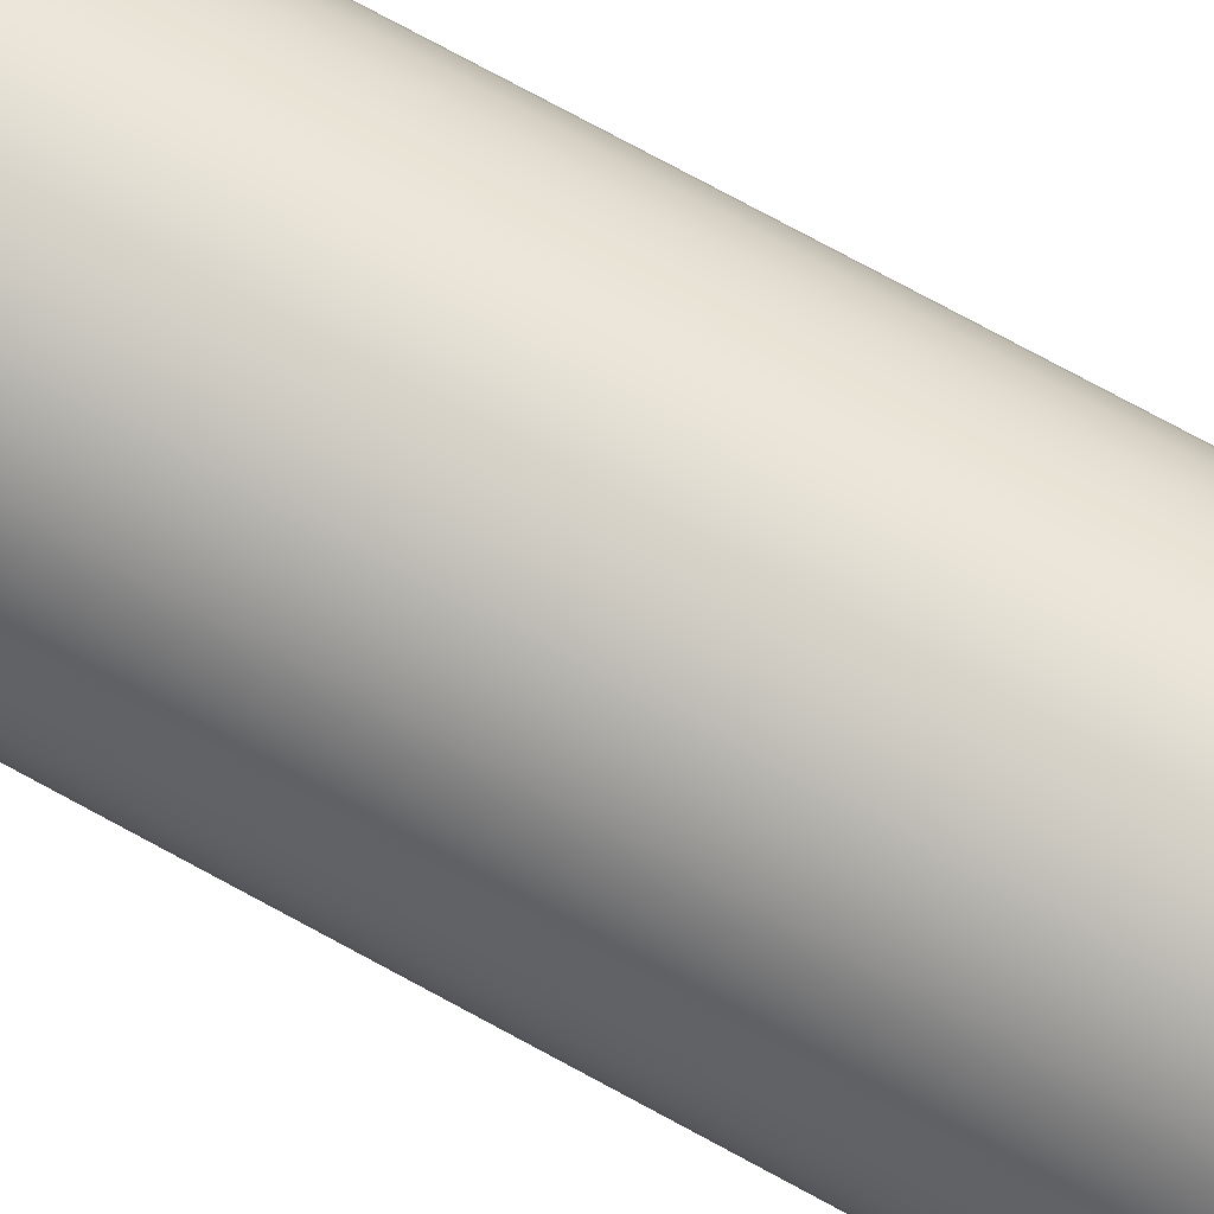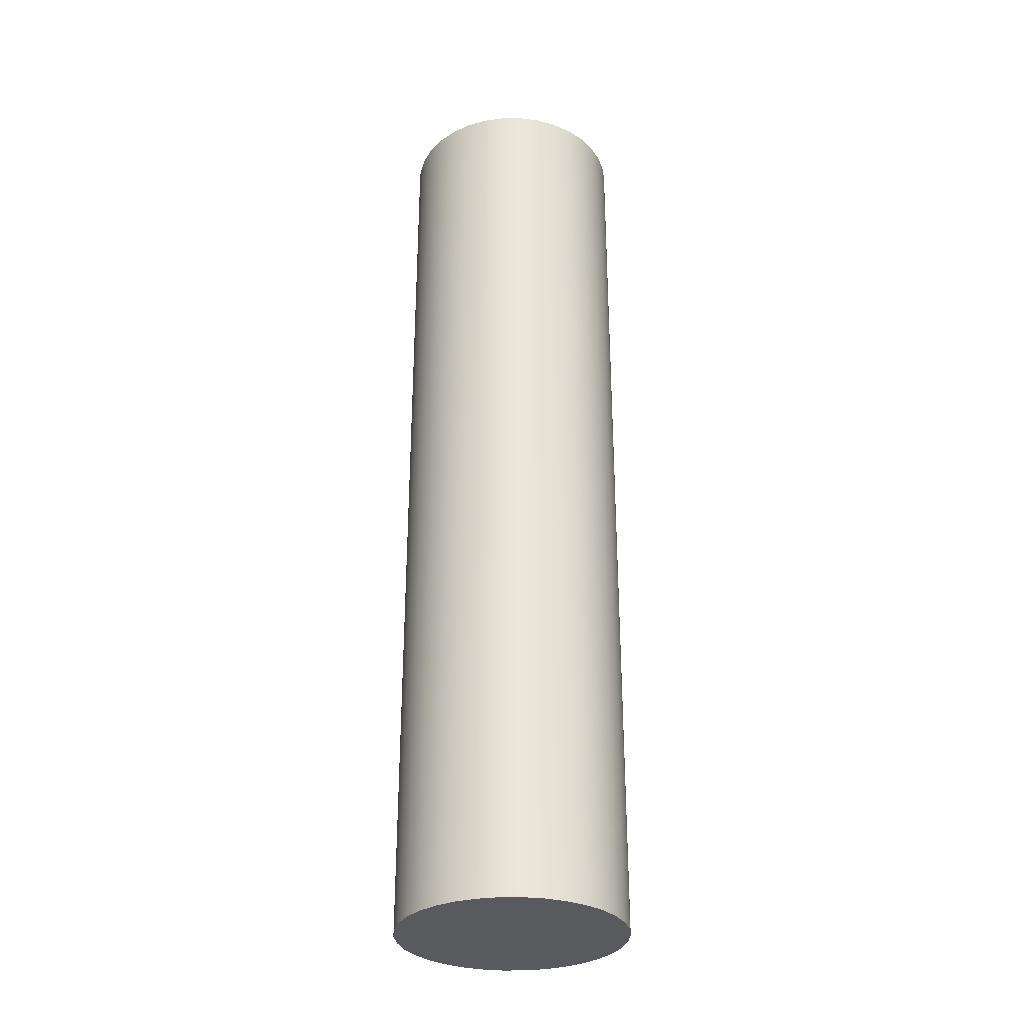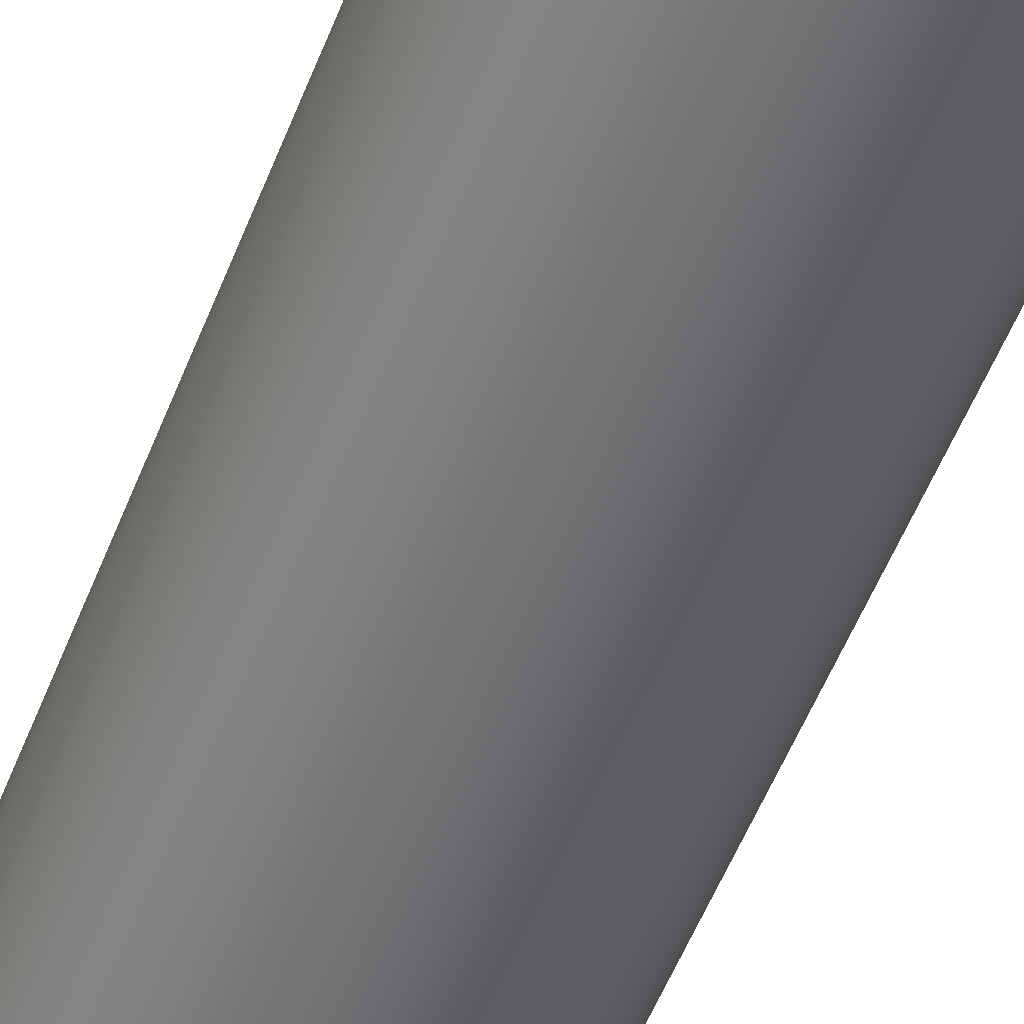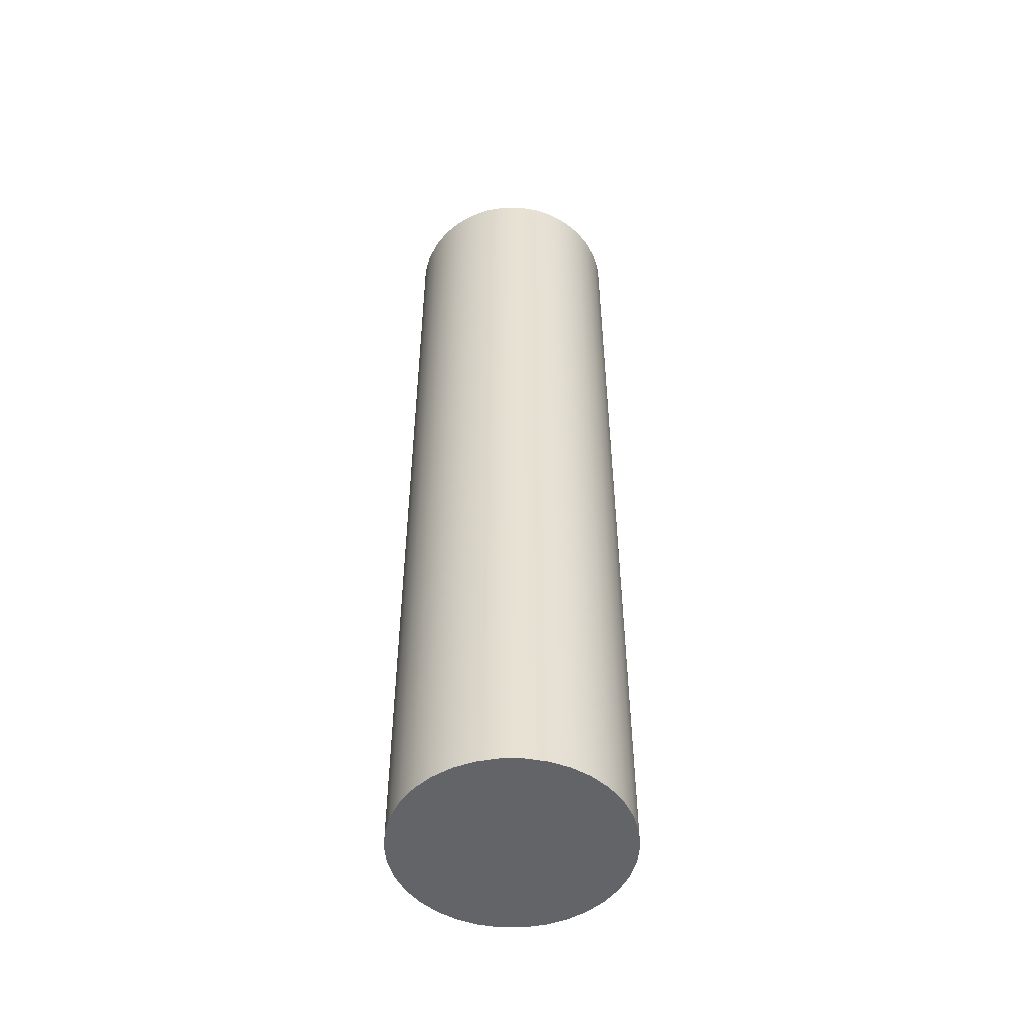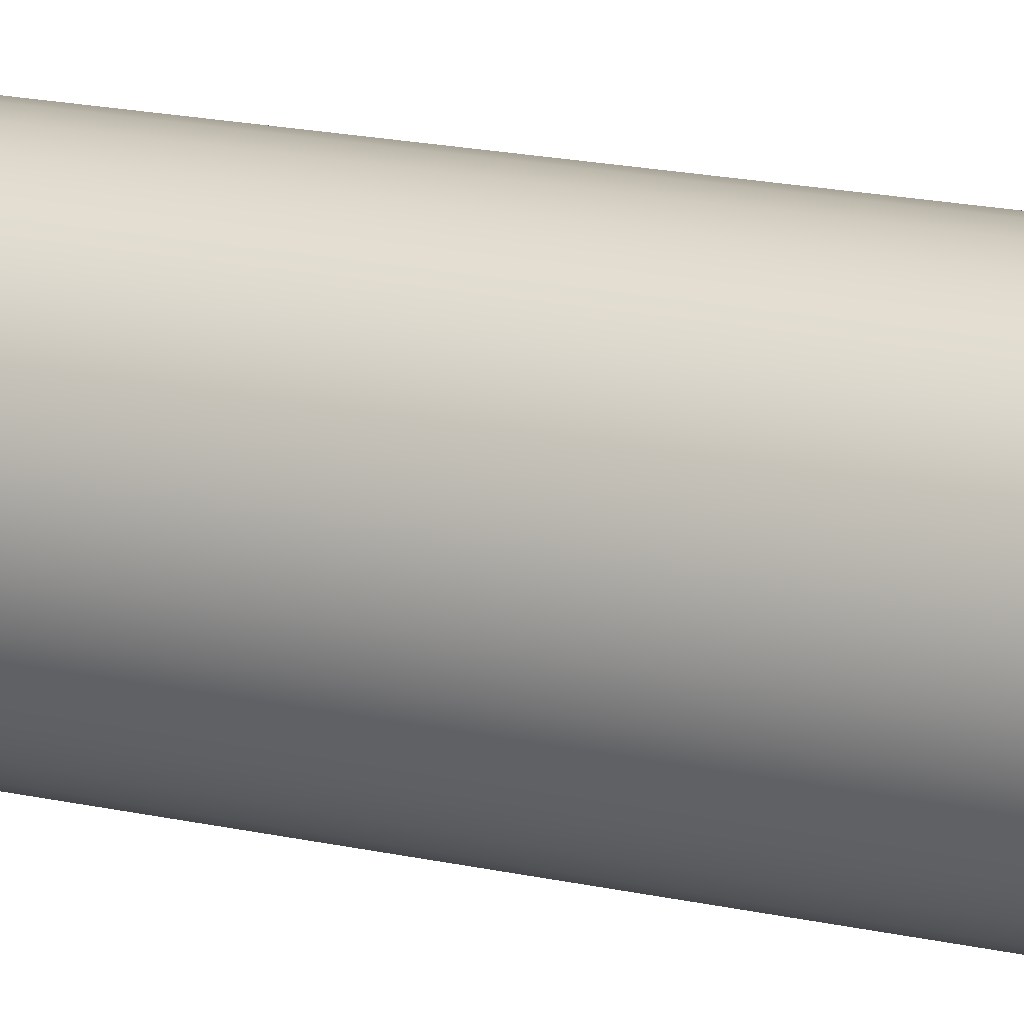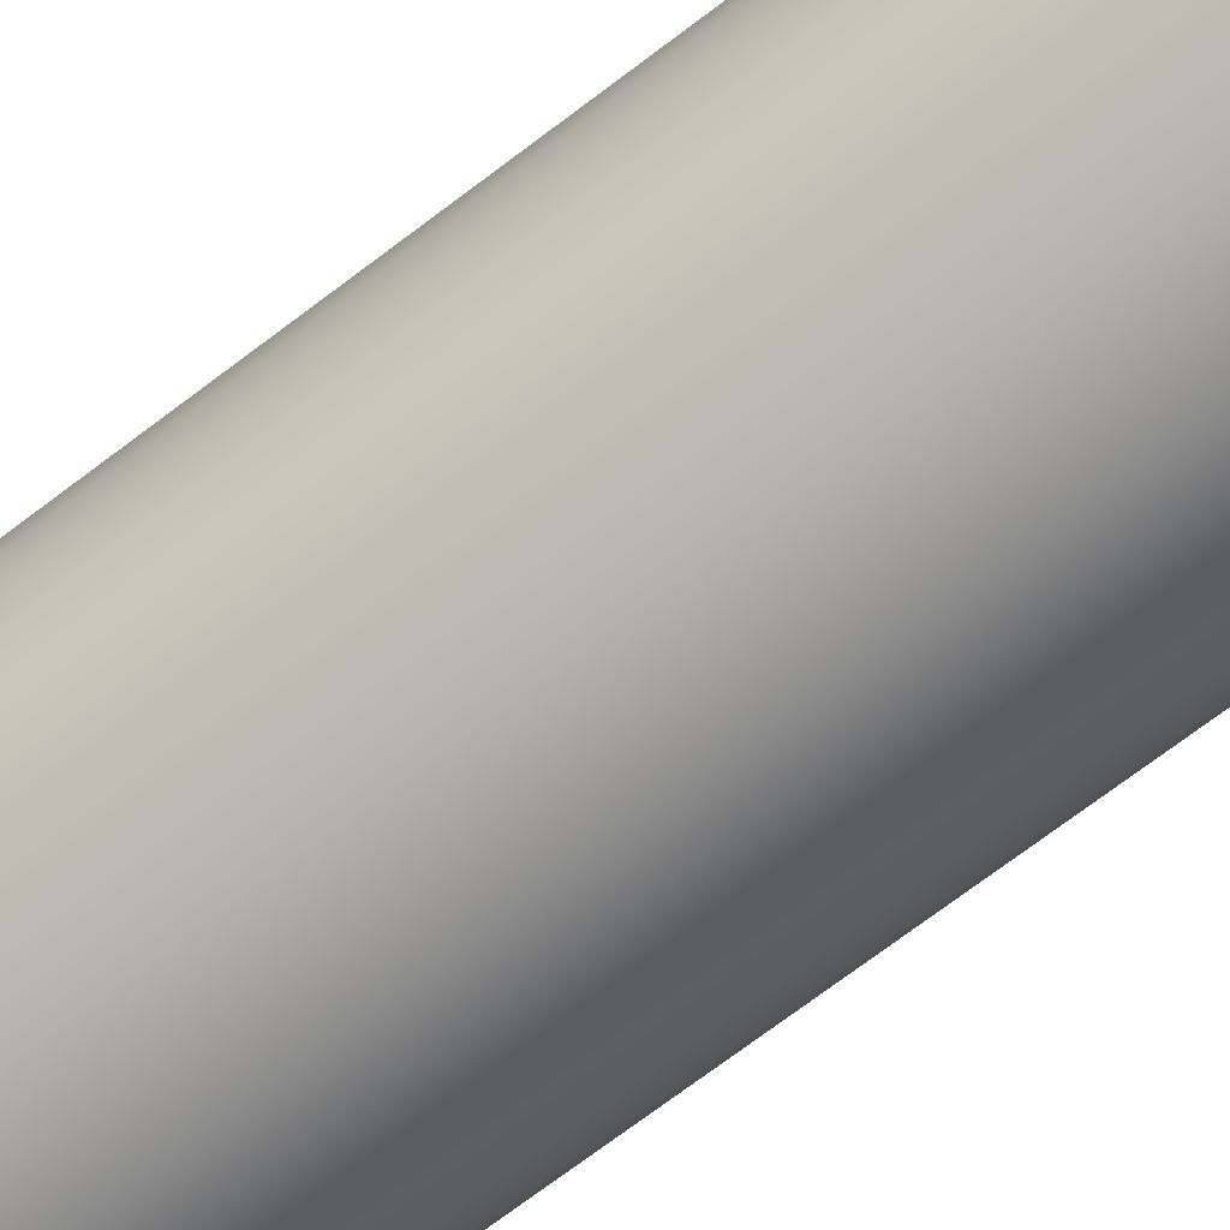
<metadata>
{"format":"obj","ext":"obj","renderer":"f3d","projection":"perspective","resolution":1024,"background":"white","views":[{"elev":77.4,"azim":118.3,"up":"+Z"},{"elev":-31.0,"azim":-20.5,"up":"+Y"},{"elev":-53.6,"azim":-21.0,"up":"+Z"},{"elev":-51.2,"azim":-169.2,"up":"+Y"},{"elev":19.1,"azim":-67.4,"up":"+Z"},{"elev":-69.0,"azim":-52.3,"up":"+Z"}]}
</metadata>
<code>
v -0.3 2.5 3.674e-17
v -0.2949 2.5 -0.05512
v -0.2797 2.5 -0.1084
v -0.2551 2.5 -0.1579
v -0.2217 2.5 -0.2021
v -0.1808 2.5 -0.2394
v -0.1337 2.5 -0.2685
v -0.0821 2.5 -0.2885
v -0.02768 2.5 -0.2987
v 0.02768 2.5 -0.2987
v 0.0821 2.5 -0.2885
v 0.1337 2.5 -0.2685
v 0.1808 2.5 -0.2394
v 0.2217 2.5 -0.2021
v 0.2551 2.5 -0.1579
v 0.2797 2.5 -0.1084
v 0.2949 2.5 -0.05512
v 0.3 2.5 0
v 0.2949 2.5 0.05512
v 0.2797 2.5 0.1084
v 0.2551 2.5 0.1579
v 0.2217 2.5 0.2021
v 0.1808 2.5 0.2394
v 0.1337 2.5 0.2685
v 0.0821 2.5 0.2885
v 0.02768 2.5 0.2987
v -0.02768 2.5 0.2987
v -0.0821 2.5 0.2885
v -0.1337 2.5 0.2685
v -0.1808 2.5 0.2394
v -0.2217 2.5 0.2021
v -0.2551 2.5 0.1579
v -0.2797 2.5 0.1084
v -0.2949 2.5 0.05512
v -0.3 0 3.674e-17
v -0.2949 0 0.05512
v -0.2797 0 0.1084
v -0.2551 0 0.1579
v -0.2217 0 0.2021
v -0.1808 0 0.2394
v -0.1337 0 0.2685
v -0.0821 0 0.2885
v -0.02768 0 0.2987
v 0.02768 0 0.2987
v 0.0821 0 0.2885
v 0.1337 0 0.2685
v 0.1808 0 0.2394
v 0.2217 0 0.2021
v 0.2551 0 0.1579
v 0.2797 0 0.1084
v 0.2949 0 0.05512
v 0.3 0 0
v 0.2949 0 -0.05512
v 0.2797 0 -0.1084
v 0.2551 0 -0.1579
v 0.2217 0 -0.2021
v 0.1808 0 -0.2394
v 0.1337 0 -0.2685
v 0.0821 0 -0.2885
v 0.02768 0 -0.2987
v -0.02768 0 -0.2987
v -0.0821 0 -0.2885
v -0.1337 0 -0.2685
v -0.1808 0 -0.2394
v -0.2217 0 -0.2021
v -0.2551 0 -0.1579
v -0.2797 0 -0.1084
v -0.2949 0 -0.05512
v -0.3 0 3.674e-17
v -0.3 2.5 3.674e-17
v -0.3 2.5 3.674e-17
v -0.2949 2.5 0.05512
v -0.2797 2.5 0.1084
v -0.2551 2.5 0.1579
v -0.2217 2.5 0.2021
v -0.1808 2.5 0.2394
v -0.1337 2.5 0.2685
v -0.0821 2.5 0.2885
v -0.02768 2.5 0.2987
v 0.02768 2.5 0.2987
v 0.0821 2.5 0.2885
v 0.1337 2.5 0.2685
v 0.1808 2.5 0.2394
v 0.2217 2.5 0.2021
v 0.2551 2.5 0.1579
v 0.2797 2.5 0.1084
v 0.2949 2.5 0.05512
v 0.3 2.5 0
v 0.2949 2.5 -0.05512
v 0.2797 2.5 -0.1084
v 0.2551 2.5 -0.1579
v 0.2217 2.5 -0.2021
v 0.1808 2.5 -0.2394
v 0.1337 2.5 -0.2685
v 0.0821 2.5 -0.2885
v 0.02768 2.5 -0.2987
v -0.02768 2.5 -0.2987
v -0.0821 2.5 -0.2885
v -0.1337 2.5 -0.2685
v -0.1808 2.5 -0.2394
v -0.2217 2.5 -0.2021
v -0.2551 2.5 -0.1579
v -0.2797 2.5 -0.1084
v -0.2949 2.5 -0.05512
v -0.3 0 3.674e-17
v -0.2949 0 -0.05512
v -0.2797 0 -0.1084
v -0.2551 0 -0.1579
v -0.2217 0 -0.2021
v -0.1808 0 -0.2394
v -0.1337 0 -0.2685
v -0.0821 0 -0.2885
v -0.02768 0 -0.2987
v 0.02768 0 -0.2987
v 0.0821 0 -0.2885
v 0.1337 0 -0.2685
v 0.1808 0 -0.2394
v 0.2217 0 -0.2021
v 0.2551 0 -0.1579
v 0.2797 0 -0.1084
v 0.2949 0 -0.05512
v 0.3 0 0
v 0.2949 0 0.05512
v 0.2797 0 0.1084
v 0.2551 0 0.1579
v 0.2217 0 0.2021
v 0.1808 0 0.2394
v 0.1337 0 0.2685
v 0.0821 0 0.2885
v 0.02768 0 0.2987
v -0.02768 0 0.2987
v -0.0821 0 0.2885
v -0.1337 0 0.2685
v -0.1808 0 0.2394
v -0.2217 0 0.2021
v -0.2551 0 0.1579
v -0.2797 0 0.1084
v -0.2949 0 0.05512
g 2984e912-e2a3-11ea-9d66-54bf646e7e1f
f 2 68 1
f 1 68 69
f 70 35 34
f 34 35 36
f 34 36 33
f 33 36 37
f 33 37 32
f 32 37 38
f 32 38 31
f 31 38 39
f 31 39 30
f 30 39 40
f 30 40 29
f 29 40 41
f 29 41 28
f 28 41 42
f 28 42 27
f 27 42 43
f 27 43 26
f 26 43 44
f 26 44 25
f 25 44 45
f 25 45 24
f 24 45 46
f 24 46 23
f 23 46 47
f 23 47 22
f 22 47 48
f 22 48 21
f 21 48 49
f 21 49 20
f 20 49 50
f 20 50 19
f 19 50 51
f 19 51 18
f 18 51 52
f 18 52 17
f 17 52 53
f 17 53 16
f 16 53 54
f 16 54 15
f 15 54 55
f 15 55 14
f 14 55 56
f 14 56 13
f 13 56 57
f 13 57 12
f 12 57 58
f 12 58 11
f 11 58 59
f 11 59 10
f 10 59 60
f 10 60 9
f 9 60 61
f 9 61 8
f 8 61 62
f 8 62 7
f 7 62 63
f 7 63 6
f 6 63 64
f 6 64 5
f 5 64 65
f 5 65 4
f 4 65 66
f 4 66 3
f 3 66 67
f 3 67 2
f 2 67 68
g 298648d0-e2a3-11ea-a055-54bf646e7e1f
f 72 87 71
f 71 87 88
f 71 88 104
f 104 88 89
f 104 89 103
f 103 89 90
f 103 90 102
f 102 90 91
f 102 91 101
f 101 91 92
f 101 92 100
f 100 92 93
f 100 93 99
f 99 93 94
f 99 94 98
f 98 94 95
f 98 95 97
f 97 95 96
f 87 72 86
f 86 72 73
f 86 73 85
f 85 73 74
f 85 74 84
f 84 74 75
f 84 75 83
f 83 75 76
f 83 76 82
f 82 76 77
f 82 77 81
f 81 77 78
f 81 78 80
f 80 78 79
g 29875a58-e2a3-11ea-81f1-54bf646e7e1f
f 106 121 105
f 105 121 122
f 105 122 138
f 138 122 123
f 138 123 137
f 137 123 124
f 137 124 136
f 136 124 125
f 136 125 135
f 135 125 126
f 135 126 134
f 134 126 127
f 134 127 133
f 133 127 128
f 133 128 132
f 132 128 129
f 132 129 131
f 131 129 130
f 121 106 120
f 120 106 107
f 120 107 119
f 119 107 108
f 119 108 118
f 118 108 109
f 118 109 117
f 117 109 110
f 117 110 116
f 116 110 111
f 116 111 115
f 115 111 112
f 115 112 114
f 114 112 113

</code>
